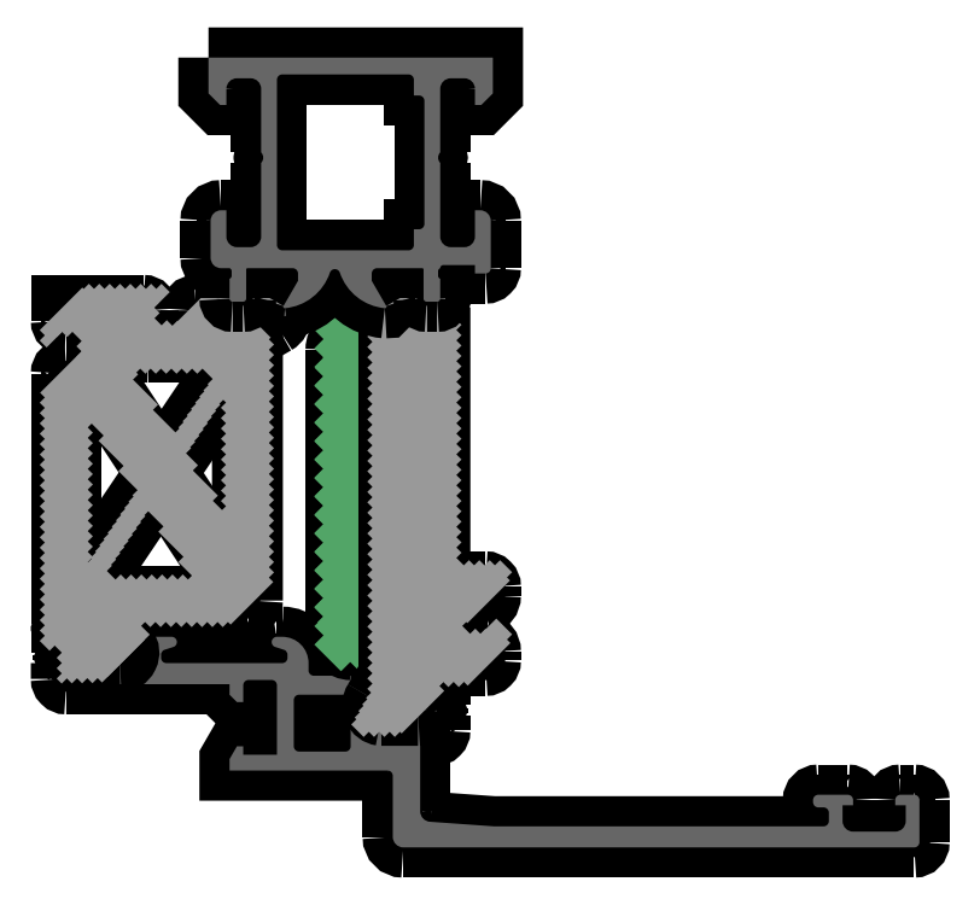
<metadata>
{"format":"dxf","ext":"dxf","renderer":"ezdxf+matplotlib","layout":"modelspace","background":"white","min_lineweight":24,"dpi":150}
</metadata>
<code>
0
SECTION
2
ENTITIES
0
POINT
8
FANGPUNKTE
10
14
20
75
30
0
0
POINT
8
FANGPUNKTE
10
41
20
75
30
0
0
POINT
8
FANGPUNKTE
10
41
20
5
30
0
0
POINT
8
FANGPUNKTE
10
81.5
20
5
30
0
0
POINT
8
FANGPUNKTE
10
81.5
20
0
30
0
0
POINT
8
FANGPUNKTE
10
31.5
20
0
30
0
0
POINT
8
FANGPUNKTE
10
31.5
20
7.3
30
0
0
POINT
8
FANGPUNKTE
10
16
20
7.3
30
0
0
POINT
8
FANGPUNKTE
10
16
20
15.5
30
0
0
POINT
8
FANGPUNKTE
10
0
20
15.5
30
0
0
POINT
8
FANGPUNKTE
10
0
20
51.5
30
0
0
POINT
8
FANGPUNKTE
10
14
20
51.5
30
0
0
INSERT
8
0S-Alu contour
2
368930__B2212EEB_E4FB_4ADD_A6A2_3C9EDC993EF5_
10
0
20
0
30
0
0
ENDSEC
0
EOF

</code>
